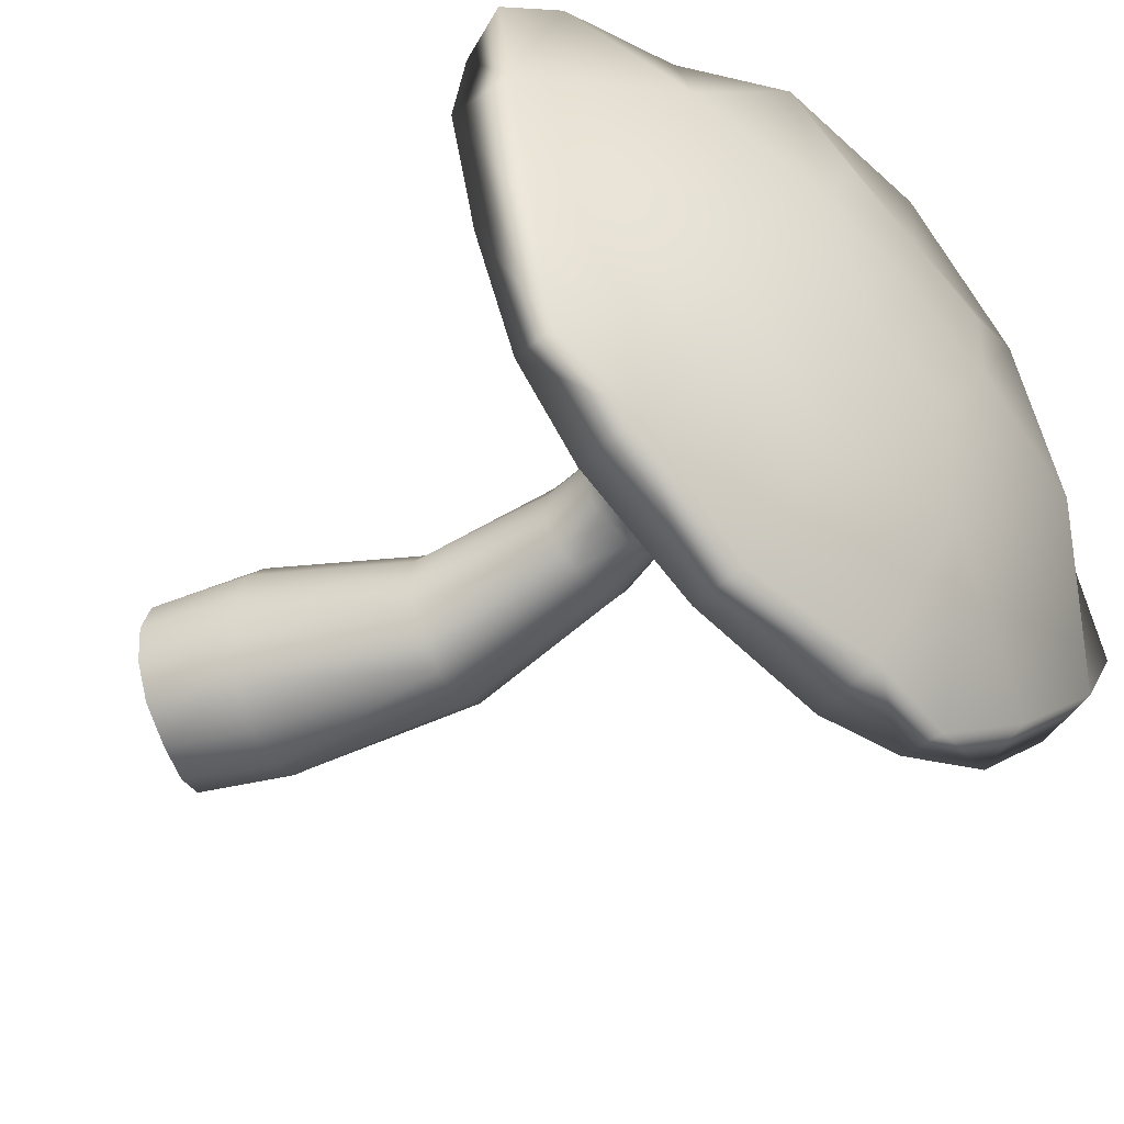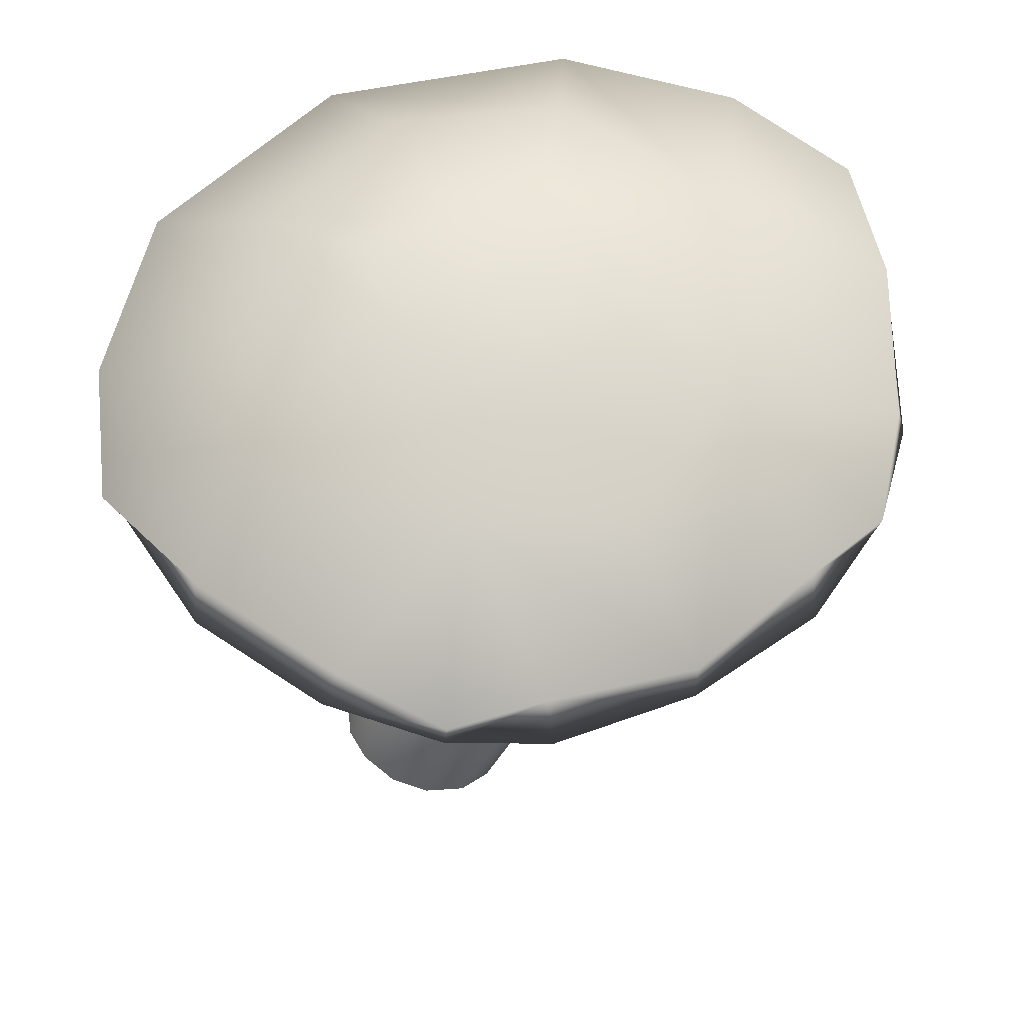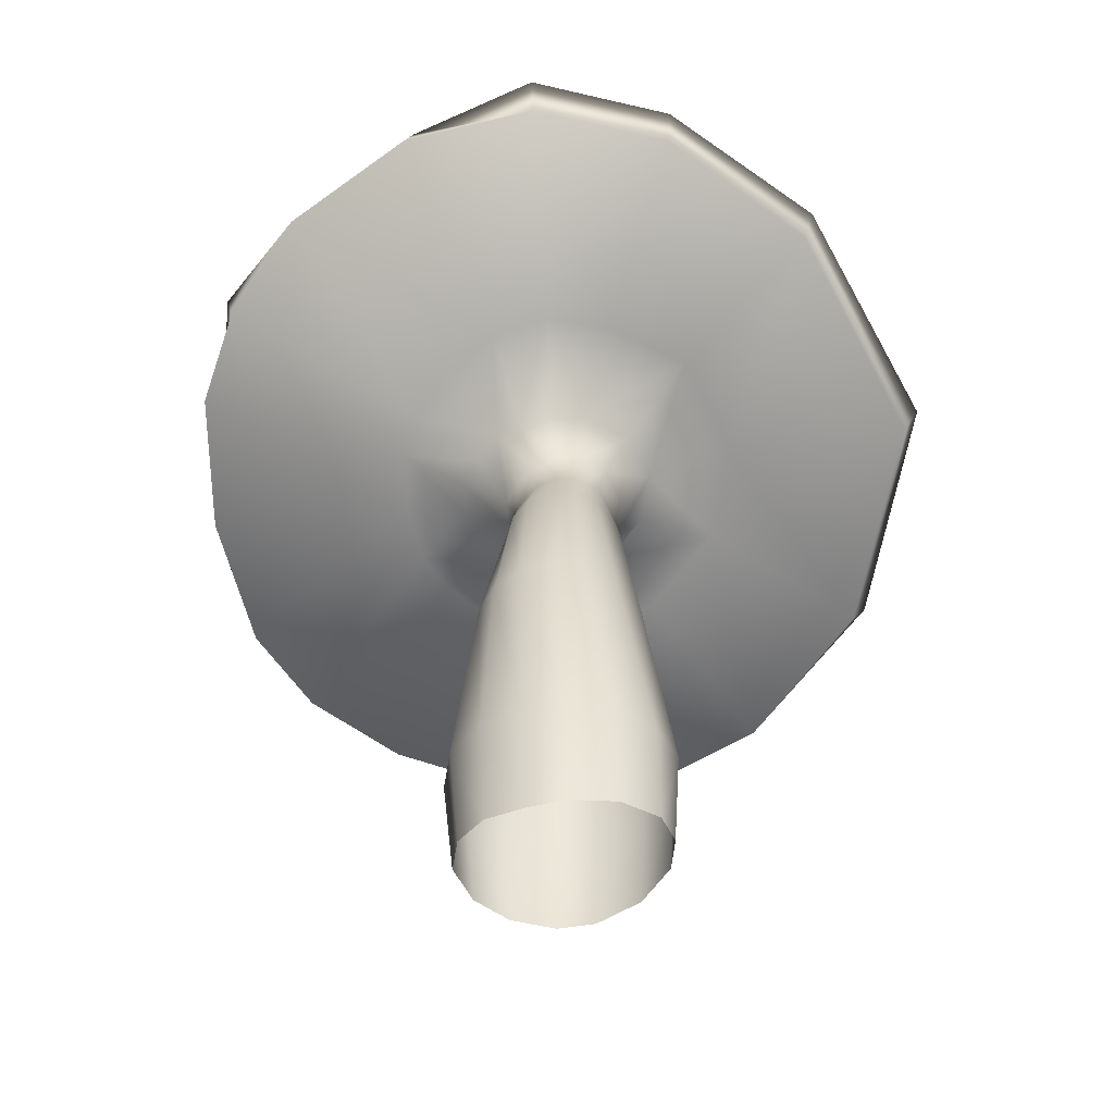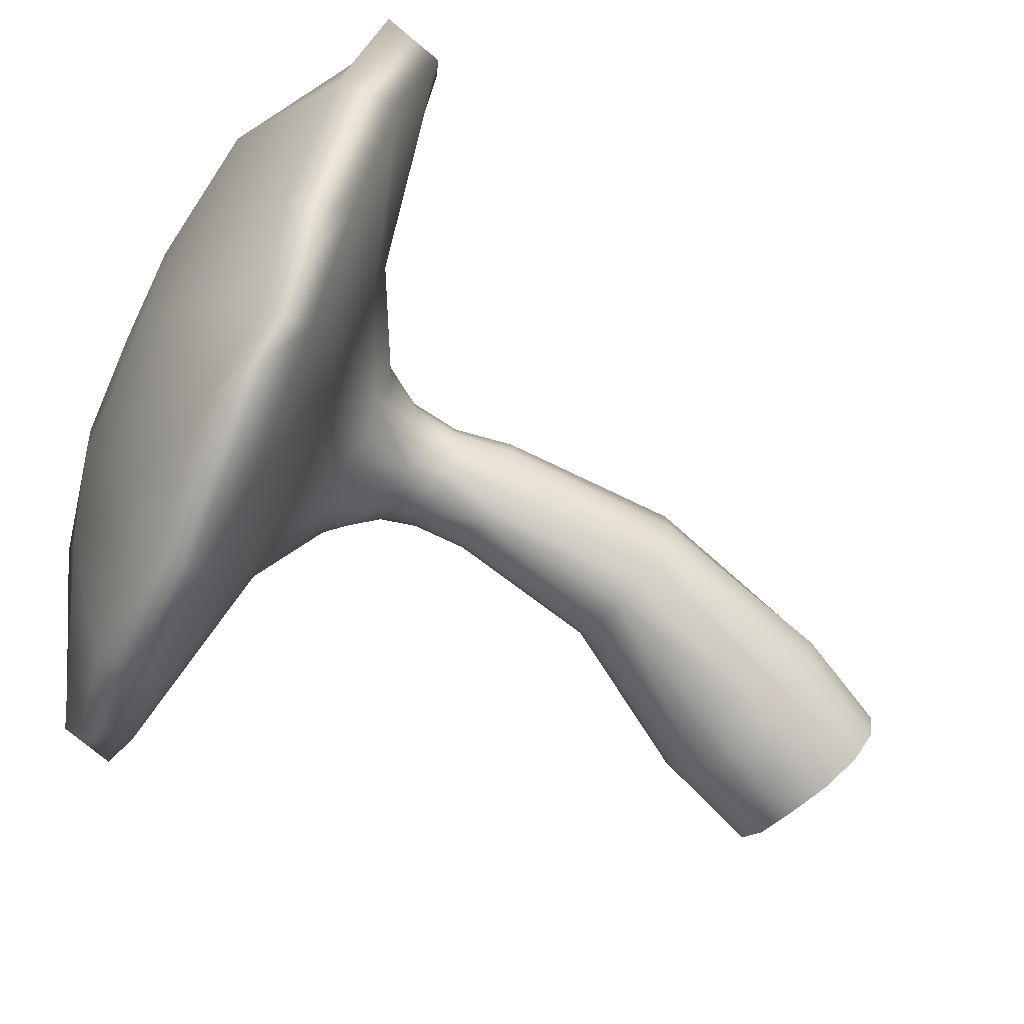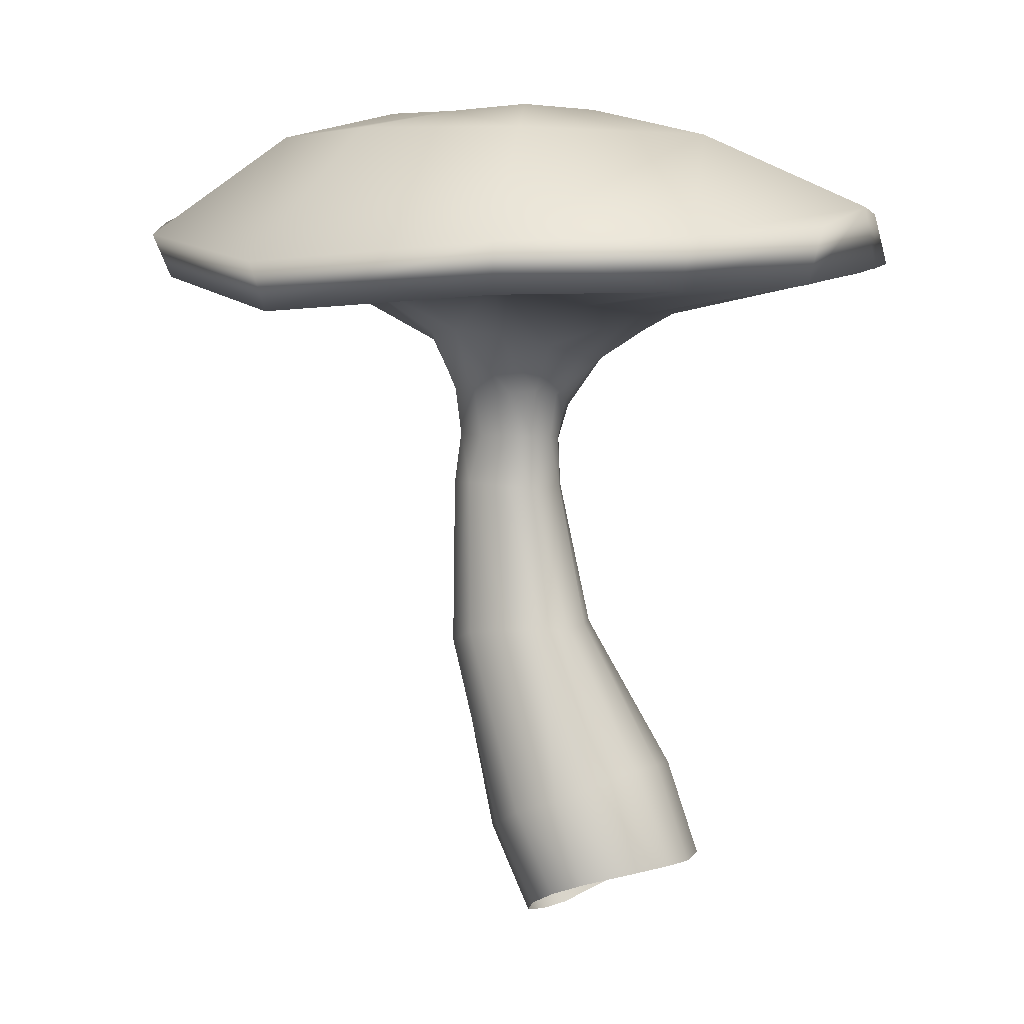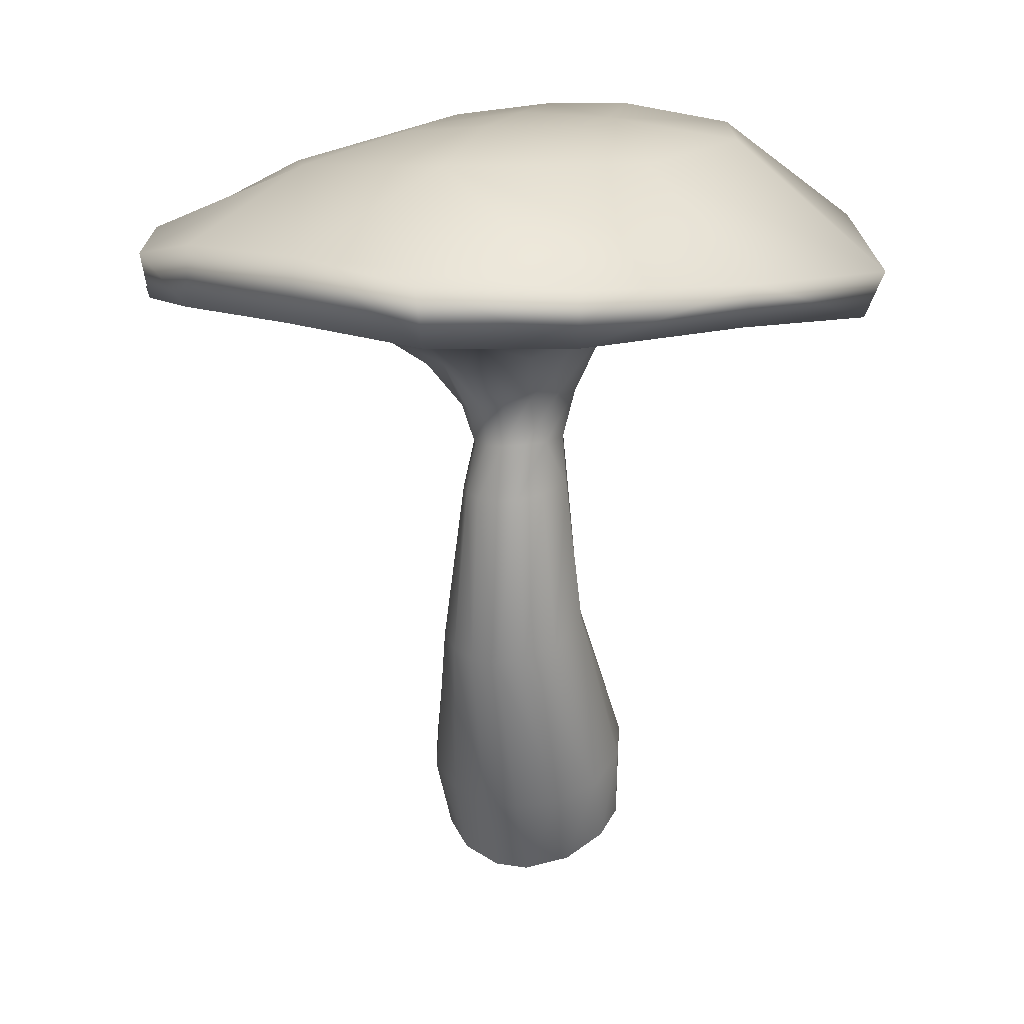
<metadata>
{"format":"obj","ext":"obj","renderer":"f3d","projection":"perspective","resolution":1024,"background":"white","views":[{"elev":-51.5,"azim":134.8,"up":"+Z"},{"elev":60.4,"azim":137.4,"up":"+Y"},{"elev":-67.6,"azim":-95.9,"up":"+Y"},{"elev":-79.7,"azim":-114.6,"up":"+Z"},{"elev":7.8,"azim":25.4,"up":"+Y"},{"elev":14.9,"azim":-87.3,"up":"+Y"}]}
</metadata>
<code>
g default
v 0.06588 7.002 0.1386
v -0.3297 6.969 1.652
v 1.136 7.063 1.913
v -1.702 6.944 1.145
v 1.776 6.987 0.5336
v -1.599 6.945 -0.3488
v 1.767 6.79 -1.045
v -0.8231 6.769 -1.718
v 0.4992 6.745 -1.495
v -0.8924 6.667 3.783
v 1.88 6.67 3.699
v -3.167 6.534 2.302
v 3.989 6.559 1.145
v -3.832 6.57 -0.9085
v 3.03 6.273 -2.269
v -1.316 6.26 -3.405
v 1.111 6.039 -3.814
v -1.532 4.591 6.24
v 2.492 4.953 5.926
v -4.818 4.916 3.939
v 5.013 5.016 4.241
v -6.274 5.055 1.288
v 6.397 5.39 0.05926
v -5.394 5.385 -3.038
v 6.431 5.125 2.303
v -6.558 5.139 -1.113
v 5.774 5.223 -2.472
v -3.633 5.276 -4.974
v 3.737 5.104 -4.849
v -0.6682 5.113 -6.014
v 5.089 4.922 -4.118
v -2.2 4.911 -6.026
v 1.664 4.914 -5.918
v -1.449 3.807 5.922
v 2.34 4.131 5.613
v -4.574 4.204 3.774
v 4.808 4.156 4.127
v -6.012 4.131 1.283
v 6.177 4.218 2.24
v -6.295 4.169 -1.04
v 6.558 4.398 -0.001333
v -5.509 4.392 -3.173
v 6.033 4.384 -2.334
v -3.922 4.336 -4.966
v 5.033 4.147 -3.981
v -2.217 4.172 -5.877
v 3.81 4.069 -5.072
v -0.6238 4.065 -6.24
v 1.664 3.997 -5.921
v 3.017 3.605 0.106
v -2.49 3.561 -1.351
v 2.698 3.545 -0.9457
v -1.69 3.562 -2.097
v 2.201 3.435 -1.706
v -0.8798 3.494 -2.504
v 1.674 3.394 -2.188
v -0.1894 3.43 -2.67
v 0.7665 3.372 -2.526
v -2.892 3.591 -0.4632
v 2.937 3.629 1.075
v -2.752 3.772 0.6285
v 2.284 3.789 1.957
v -2.137 4.229 2.018
v 1.062 4.192 2.87
v -0.68 4.281 2.976
v -0.01344 2.876 -1.643
v 1.007 2.876 -1.375
v -0.5069 2.748 -1.435
v 1.335 2.746 -0.9525
v -0.9531 2.851 -1.132
v 1.573 2.85 -0.4668
v 0.5109 2.885 -1.562
v -1.223 2.733 -0.7648
v 1.627 2.733 -0.01275
v -1.411 2.843 -0.2718
v 1.549 2.845 0.5108
v -1.356 3.032 0.3582
v 1.189 3.037 1.03
v -0.9954 3.225 1.131
v 0.4965 3.23 1.523
v -0.9392 2.154 -0.1021
v 1.043 2.163 0.4211
v -0.9366 2.224 0.3454
v 0.8193 2.233 0.8047
v -0.7225 2.217 0.7616
v 0.4351 2.223 1.057
v -0.3151 3.296 1.579
v -0.1902 2.237 1.099
v 1.054 2.044 0.01817
v -0.7464 2.038 -0.459
v 0.9279 1.909 -0.3376
v -0.4595 1.906 -0.7052
v 0.6861 1.941 -0.6601
v -0.08899 1.941 -0.8644
v 0.3102 1.949 -0.8057
v 0.7285 1.439 0.6468
v -0.8398 1.423 0.2542
v 0.4335 1.449 0.8723
v -0.6879 1.435 0.6192
v -0.1628 1.434 0.8982
v -0.8244 1.39 -0.1174
v 0.8922 1.408 0.334
v -0.6617 1.357 -0.4025
v 0.8908 1.373 0.01306
v -0.3823 1.311 -0.617
v 0.7529 1.325 -0.3134
v -0.09005 1.32 -0.6582
v 0.5275 1.327 -0.4934
v 0.2205 1.329 -0.5759
v -0.3578 0.62 0.9651
v 0.3057 0.5867 0.9619
v -0.8424 0.5517 0.5623
v 0.6895 0.5343 0.7178
v -1.012 0.475 0.1424
v 0.8529 0.5087 0.3715
v -0.9644 0.4395 -0.2162
v 0.8811 0.5066 -0.06243
v -0.752 0.4423 -0.5564
v 0.7476 0.502 -0.4051
v -0.4372 0.4486 -0.7644
v 0.4895 0.505 -0.6786
v -0.06038 0.4729 -0.8462
v 0.2249 0.4936 -0.7926
v 0.5024 -2.144 -1.193
v 0.07067 -2.286 -1.207
v 0.9027 -2.019 -0.9782
v -0.3941 -2.426 -1.008
v 1.254 -1.93 -0.5375
v -0.715 -2.506 -0.6734
v 1.403 -1.911 -0.005514
v -0.901 -2.527 -0.2367
v 1.327 -1.919 0.517
v -0.9566 -2.396 0.271
v 1.022 -1.88 0.9223
v -0.7642 -2.211 0.8044
v 0.5309 -1.881 1.185
v -0.2036 -1.957 1.253
v 1.865 -4.85 -1.494
v 1.098 -5.182 -1.457
v 2.514 -4.535 -1.106
v 0.5315 -5.385 -1.07
v 2.805 -4.328 -0.4884
v 0.1313 -5.536 -0.5002
v 2.9 -4.223 0.2537
v -0.04916 -5.545 0.08618
v 2.768 -4.196 0.9036
v 0.02053 -5.461 0.8459
v 2.364 -4.337 1.567
v 0.4165 -5.24 1.511
v 1.721 -4.619 1.929
v 0.9925 -4.88 1.907
v 0.7311 -7.06 0.2317
v 3.397 -5.785 0.9283
v 0.7862 -6.869 0.9861
v 2.934 -5.841 1.548
v 1.155 -6.534 1.611
v 2.237 -6.016 1.896
v 1.648 -6.247 1.885
v 0.91 -7.063 -0.3283
v 3.52 -5.82 0.3575
v 1.265 -6.87 -0.9085
v 3.426 -5.853 -0.3422
v 1.807 -6.578 -1.239
v 3.069 -5.992 -0.9121
v 2.464 -6.221 -1.267
g Group5174 Floor:group19
f 5 1 2 3
f 6 4 2 1
f 5 7 9 1
f 6 1 9 8
f 11 3 2 10
f 12 10 2 4
f 11 13 5 3
f 12 4 6 14
f 13 15 7 5
f 14 6 8 16
f 17 9 7 15
f 17 16 8 9
f 18 19 11 10
f 18 10 12 20
f 13 11 19 21
f 14 22 20 12
f 15 13 23 27
f 21 25 23 13
f 16 28 24 14
f 22 14 24 26
f 15 29 33 17
f 15 27 31 29
f 16 17 33 30
f 16 30 32 28
f 34 35 19 18
f 34 18 20 36
f 37 21 19 35
f 38 36 20 22
f 25 21 37 39
f 26 40 38 22
f 39 41 23 25
f 27 23 41 43
f 40 26 24 42
f 28 44 42 24
f 43 45 31 27
f 44 28 32 46
f 45 47 29 31
f 29 47 49 33
f 46 32 30 48
f 30 33 49 48
f 35 34 65 64
f 36 63 65 34
f 37 35 64 62
f 38 61 63 36
f 39 37 62 60
f 40 59 61 38
f 41 39 60 50
f 42 51 59 40
f 43 41 50 52
f 44 53 51 42
f 43 52 54 45
f 44 46 55 53
f 45 54 56 47
f 46 48 57 55
f 47 56 58 49
f 48 49 58 57
f 50 74 71 52
f 60 76 74 50
f 51 53 70 73
f 59 51 73 75
f 54 52 71 69
f 55 68 70 53
f 69 67 56 54
f 68 55 57 66
f 56 67 72 58
f 57 58 72 66
f 59 75 77 61
f 60 62 78 76
f 63 61 77 79
f 64 80 78 62
f 63 79 87 65
f 64 65 87 80
f 66 72 95 94
f 67 93 95 72
f 70 92 90 73
f 71 74 89 91
f 73 90 81 75
f 74 76 82 89
f 75 81 83 77
f 76 78 84 82
f 79 77 83 85
f 80 86 84 78
f 87 79 85 88
f 87 88 86 80
f 83 81 101 97
f 81 90 103 101
f 84 96 102 82
f 82 102 104 89
f 85 83 97 99
f 86 98 96 84
f 88 85 99 100
f 88 100 98 86
f 89 104 106 91
f 90 92 105 103
f 93 91 106 108
f 94 107 105 92
f 95 93 108 109
f 95 109 107 94
f 113 96 98 111
f 96 113 115 102
f 114 112 99 97
f 97 101 116 114
f 98 100 110 111
f 99 112 110 100
f 101 103 118 116
f 102 115 117 104
f 103 105 120 118
f 104 117 119 106
f 122 120 105 107
f 121 108 106 119
f 107 109 123 122
f 108 121 123 109
f 136 111 110 137
f 135 137 110 112
f 111 136 134 113
f 112 114 133 135
f 132 115 113 134
f 131 133 114 116
f 132 130 117 115
f 131 116 118 129
f 130 128 119 117
f 129 118 120 127
f 128 126 121 119
f 127 120 122 125
f 126 124 123 121
f 125 122 123 124
f 139 125 124 138
f 140 138 124 126
f 125 139 141 127
f 126 128 142 140
f 143 129 127 141
f 144 142 128 130
f 129 143 145 131
f 130 132 146 144
f 147 133 131 145
f 148 146 132 134
f 149 135 133 147
f 150 148 134 136
f 137 135 149 151
f 137 151 150 136
f 139 138 165 163
f 140 164 165 138
f 161 141 139 163
f 162 164 140 142
f 159 143 141 161
f 160 162 142 144
f 159 152 145 143
f 160 144 146 153
f 152 154 147 145
f 153 146 148 155
f 154 156 149 147
f 155 148 150 157
f 151 149 156 158
f 151 158 157 150
f 70 68 94 92
f 66 94 68
f 71 91 93 69
f 69 93 67

</code>
